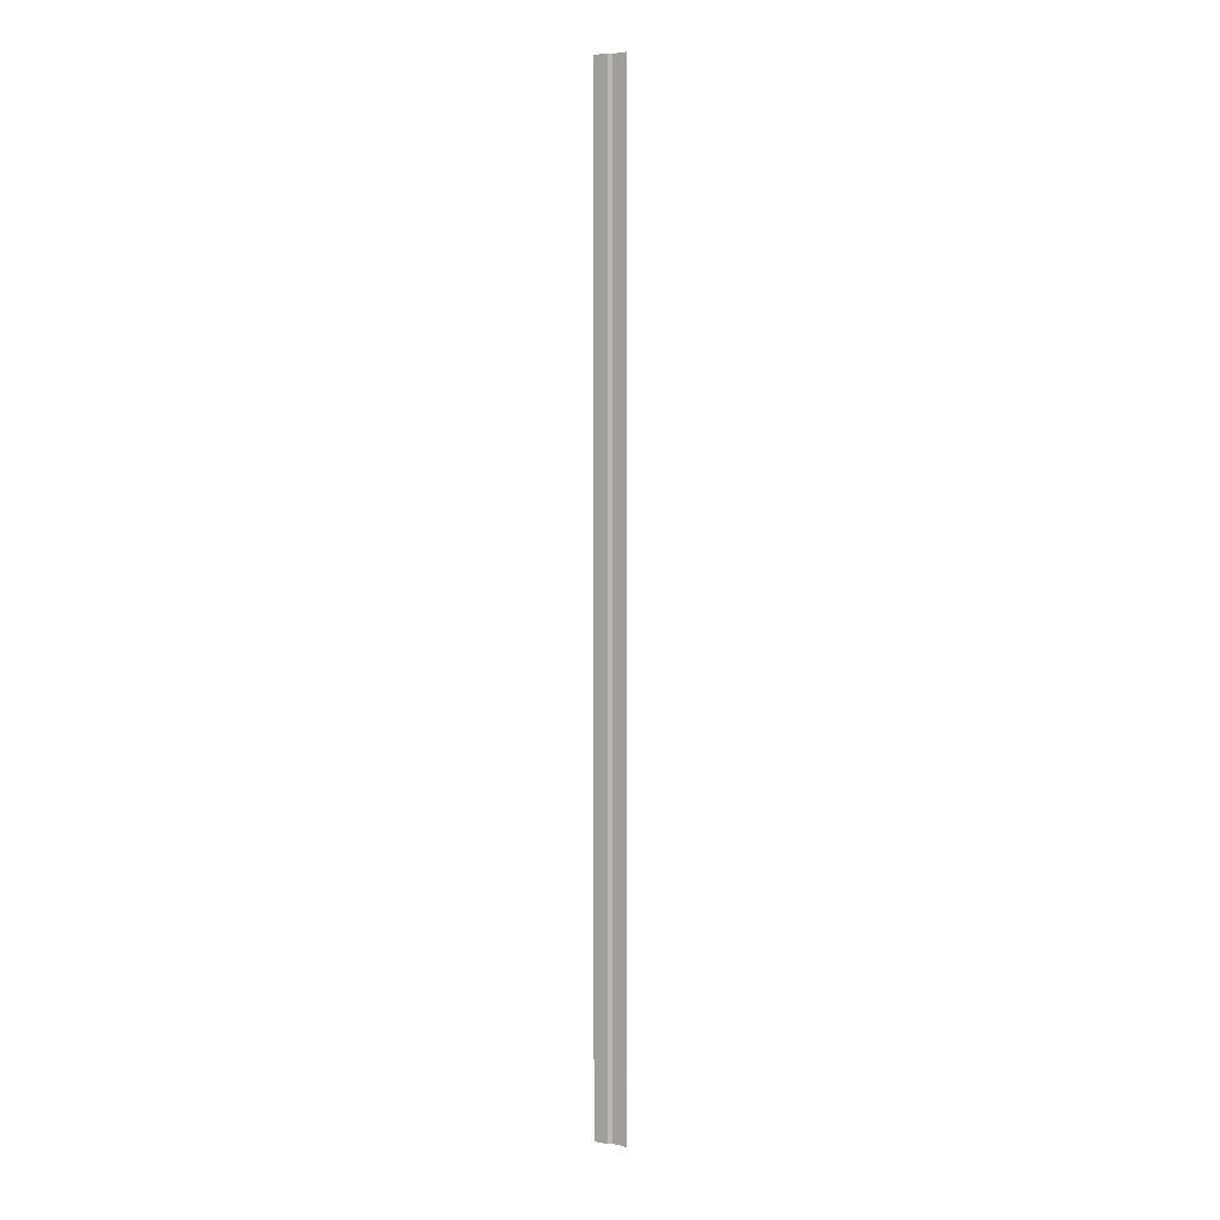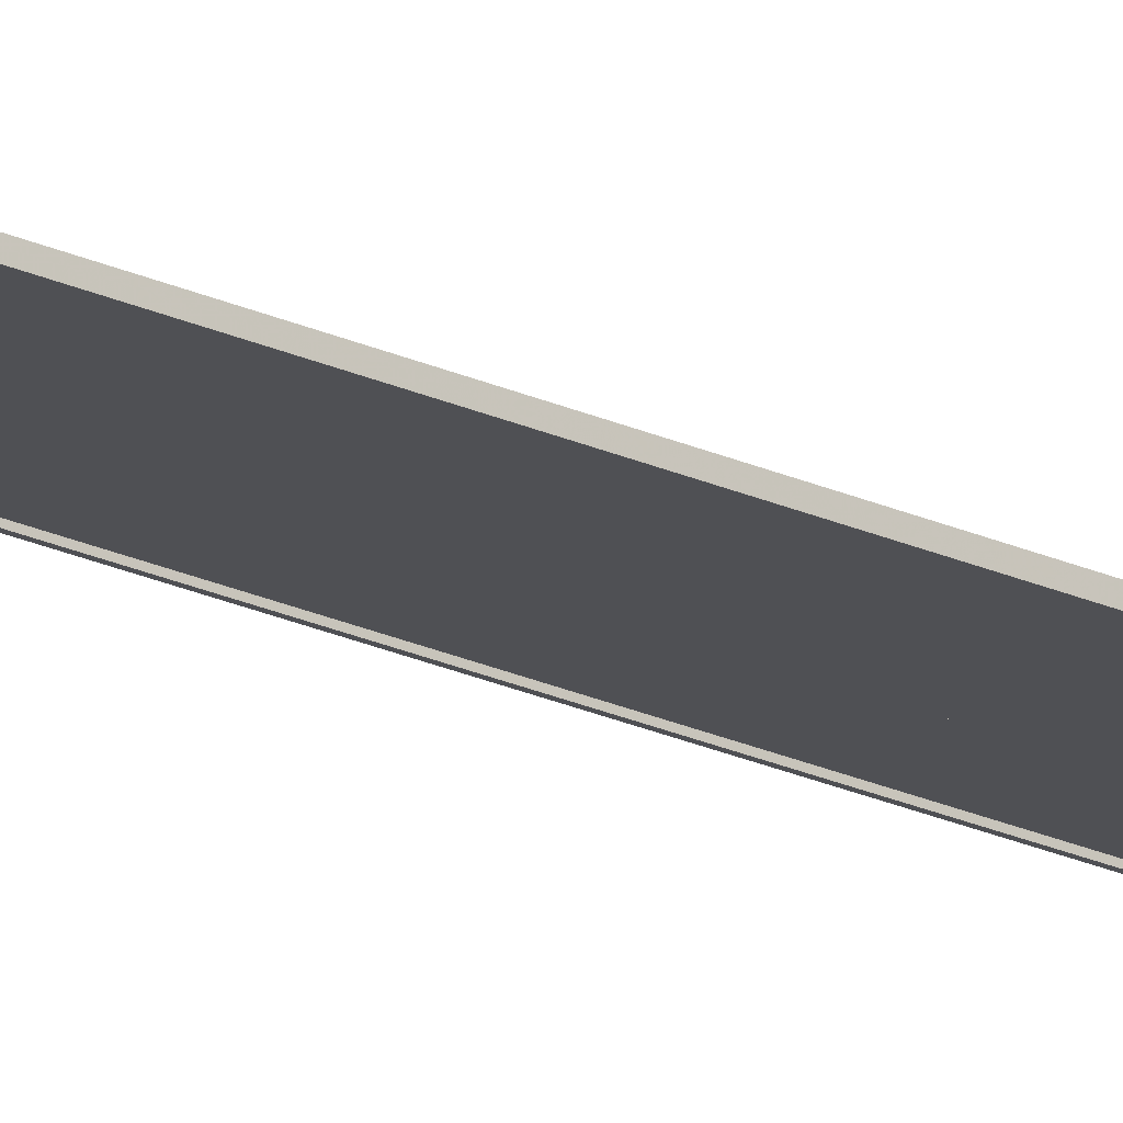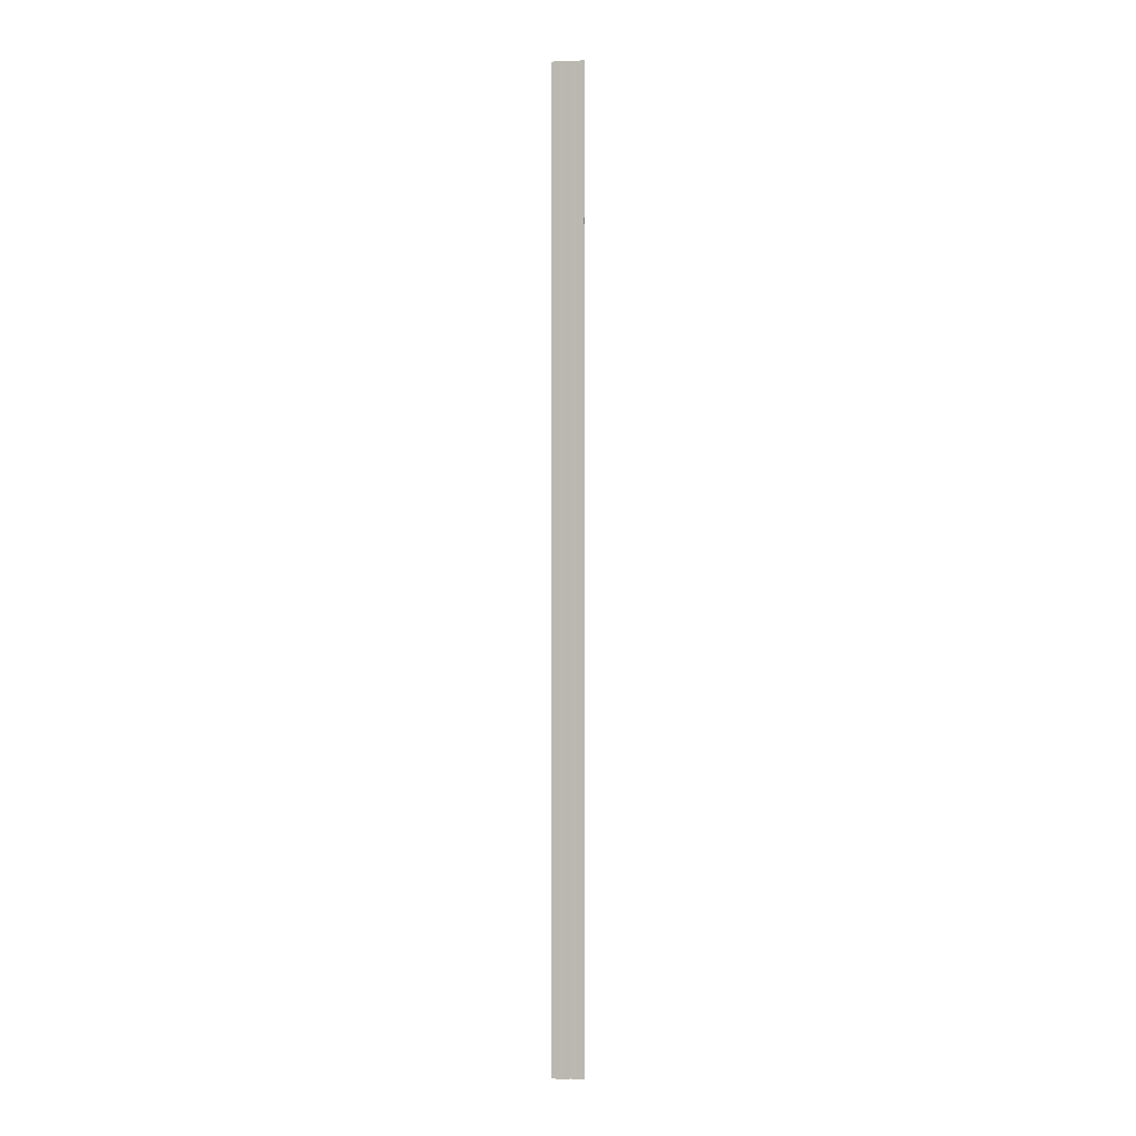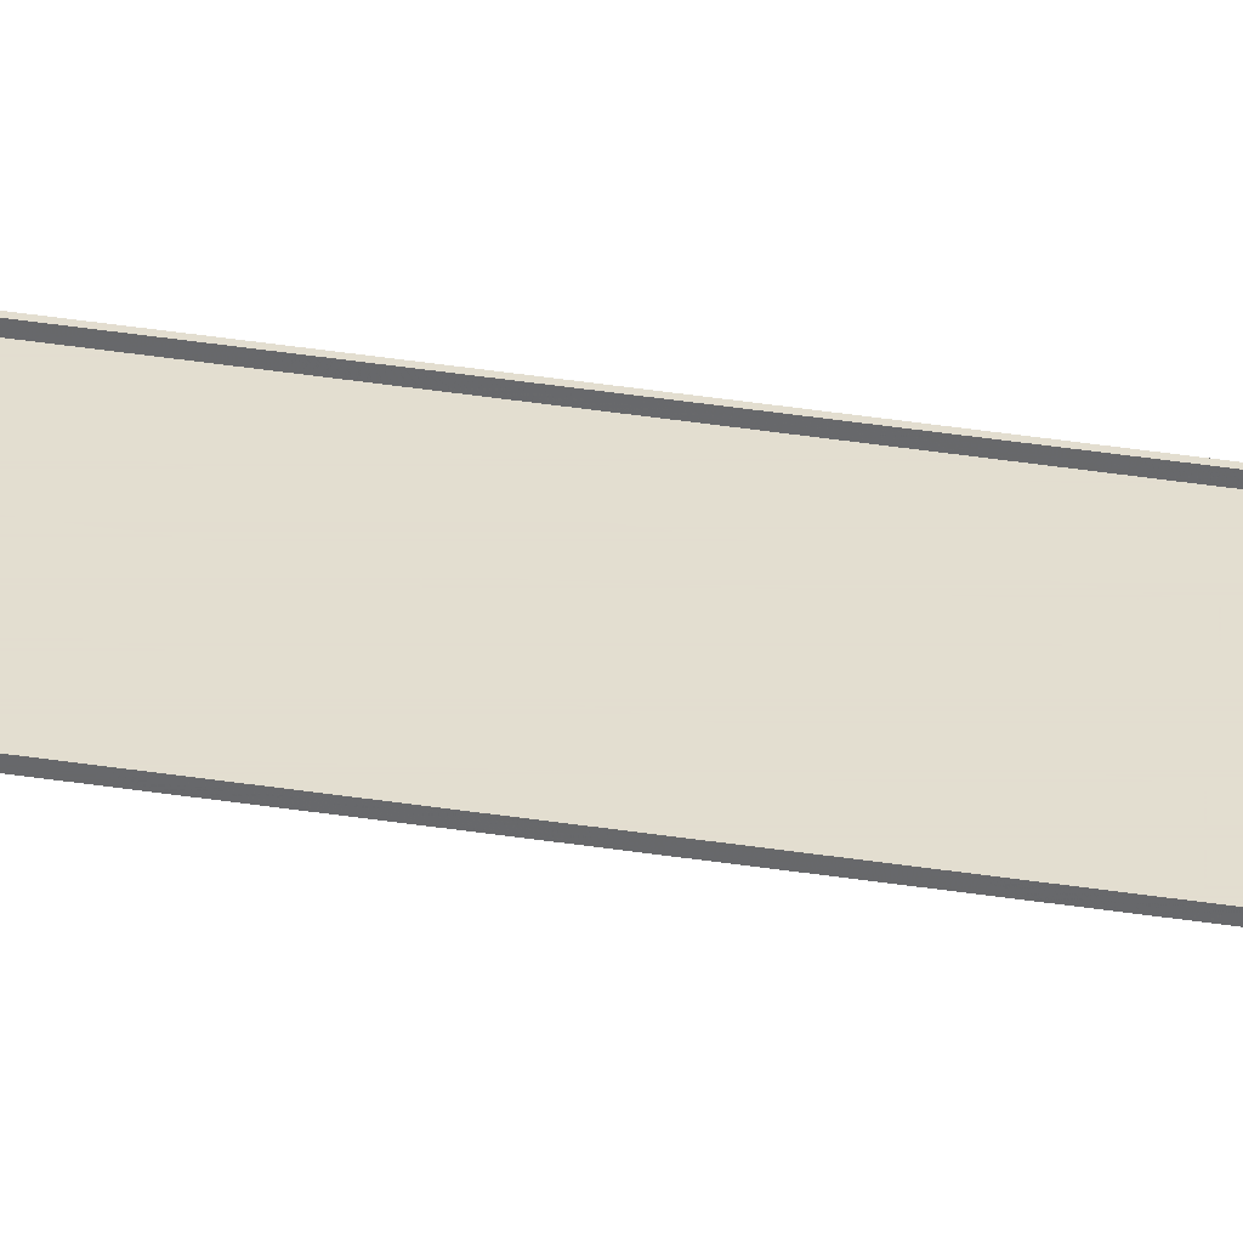
<metadata>
{"format":"obj","ext":"obj","renderer":"f3d","projection":"perspective","resolution":1024,"background":"white","views":[{"elev":4.6,"azim":35.4,"up":"+Y"},{"elev":-19.2,"azim":47.0,"up":"+Z"},{"elev":-0.9,"azim":17.3,"up":"+Y"},{"elev":35.7,"azim":-78.1,"up":"+Z"}]}
</metadata>
<code>
v 0.5648 1.902e-07 -0.5323
v 0.5648 1.897e-07 -0.5353
v 0.5323 1.936e-07 -0.5353
v 0.5263 1.958e-07 -0.5263
v 0.4955 1.994e-07 -0.5263
v 0.4955 1.993e-07 -0.5273
v 0.4945 1.972e-07 -0.5273
v 0.4945 1.953e-07 -0.5253
v 0.527 1.952e-07 -0.5253
v 0.533 1.942e-07 -0.5343
v 0.5638 1.945e-07 -0.5343
v 0.5638 1.925e-07 -0.5323
v 0.5648 2.1 -0.5323
v 0.5648 2.1 -0.5353
v 0.5323 2.1 -0.5353
v 0.5263 2.1 -0.5263
v 0.4955 2.1 -0.5263
v 0.4955 2.1 -0.5273
v 0.4945 2.1 -0.5273
v 0.4945 2.1 -0.5253
v 0.527 2.1 -0.5253
v 0.533 2.1 -0.5343
v 0.5638 2.1 -0.5343
v 0.5638 2.1 -0.5323
f 1 2 14
f 14 13 1
f 2 3 15
f 15 14 2
f 3 4 16
f 16 15 3
f 4 5 17
f 17 16 4
f 5 6 18
f 18 17 5
f 6 7 19
f 19 18 6
f 7 8 20
f 20 19 7
f 8 9 21
f 21 20 8
f 9 10 22
f 22 21 9
f 10 11 23
f 23 22 10
f 11 12 24
f 24 23 11
f 12 1 13
f 13 24 12
f 1 12 11
f 7 6 5
f 8 7 5
f 9 8 5
f 9 5 4
f 10 9 4
f 10 4 3
f 10 3 2
f 11 10 2
f 1 11 2
f 23 24 13
f 23 13 14
f 17 18 19
f 17 19 20
f 17 20 21
f 16 17 21
f 16 21 22
f 15 16 22
f 14 15 22
f 23 14 22

</code>
